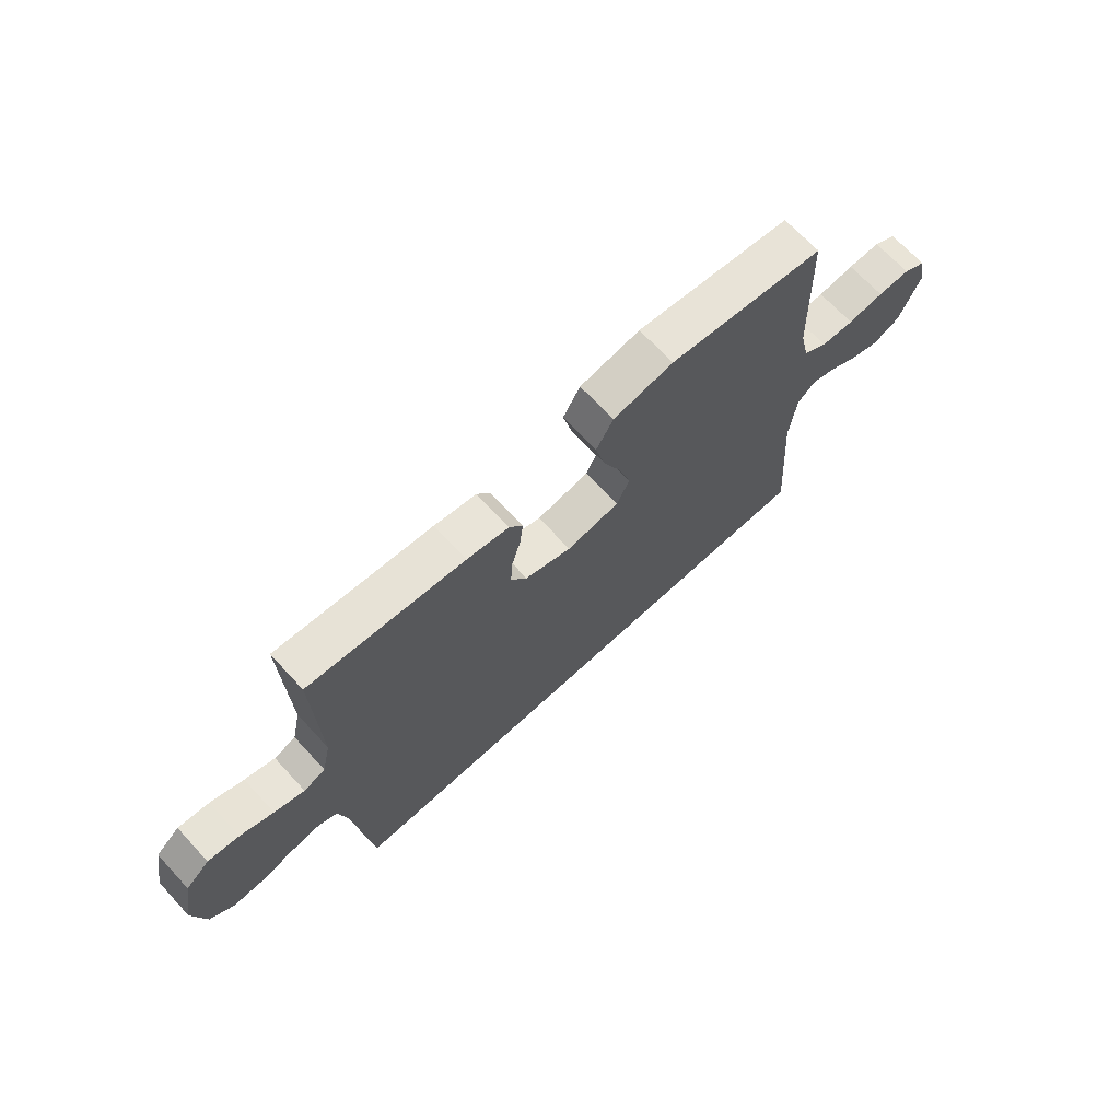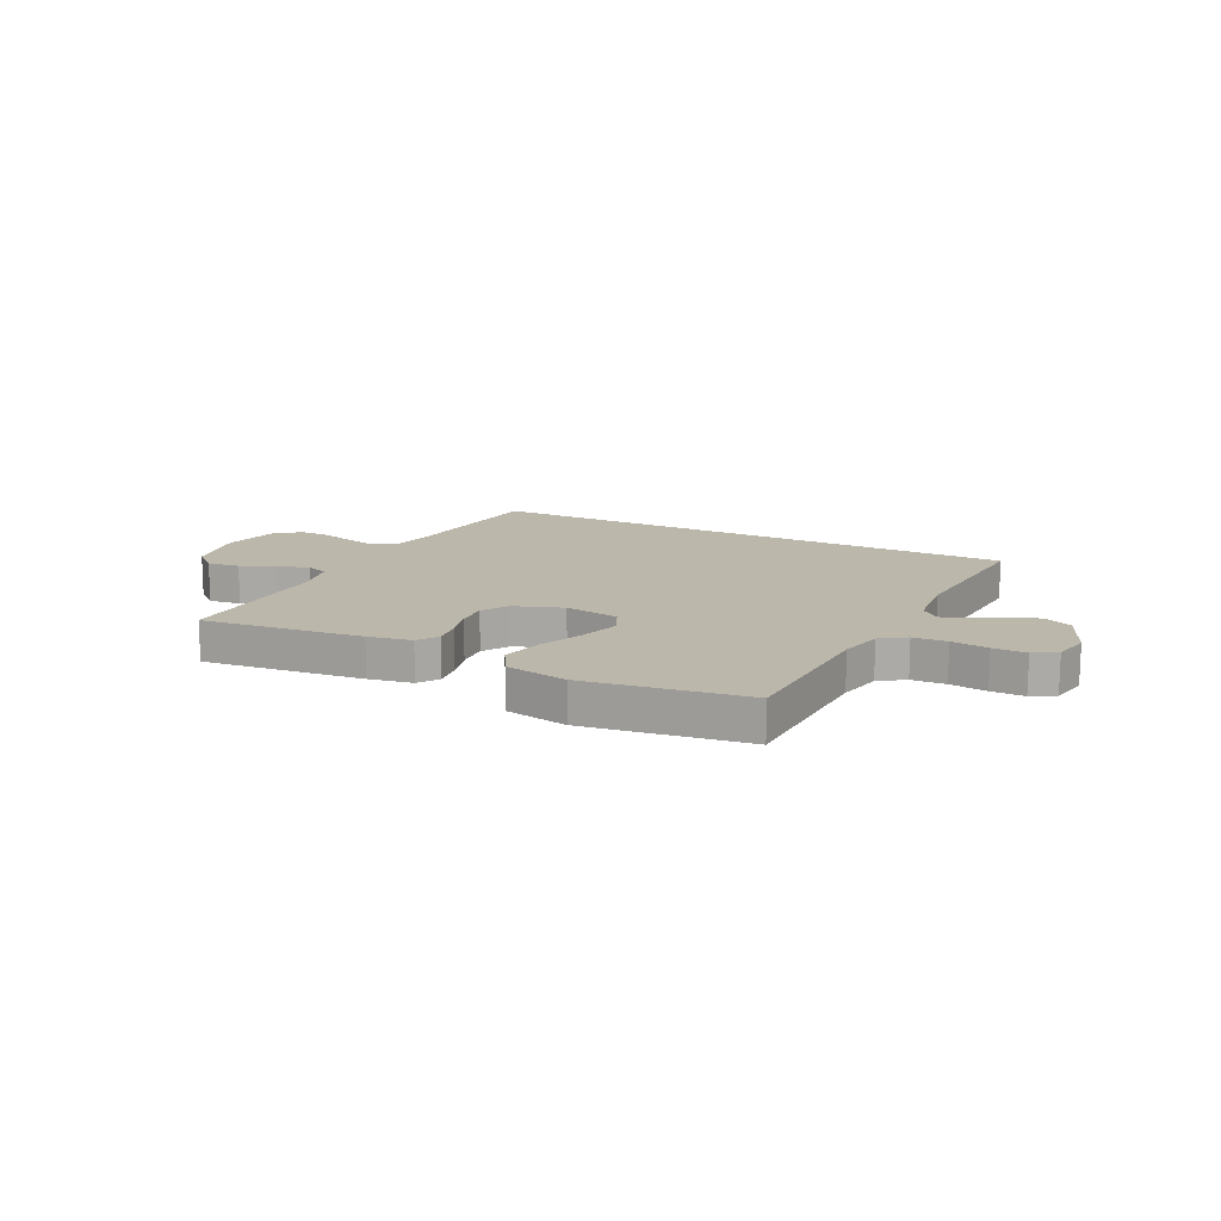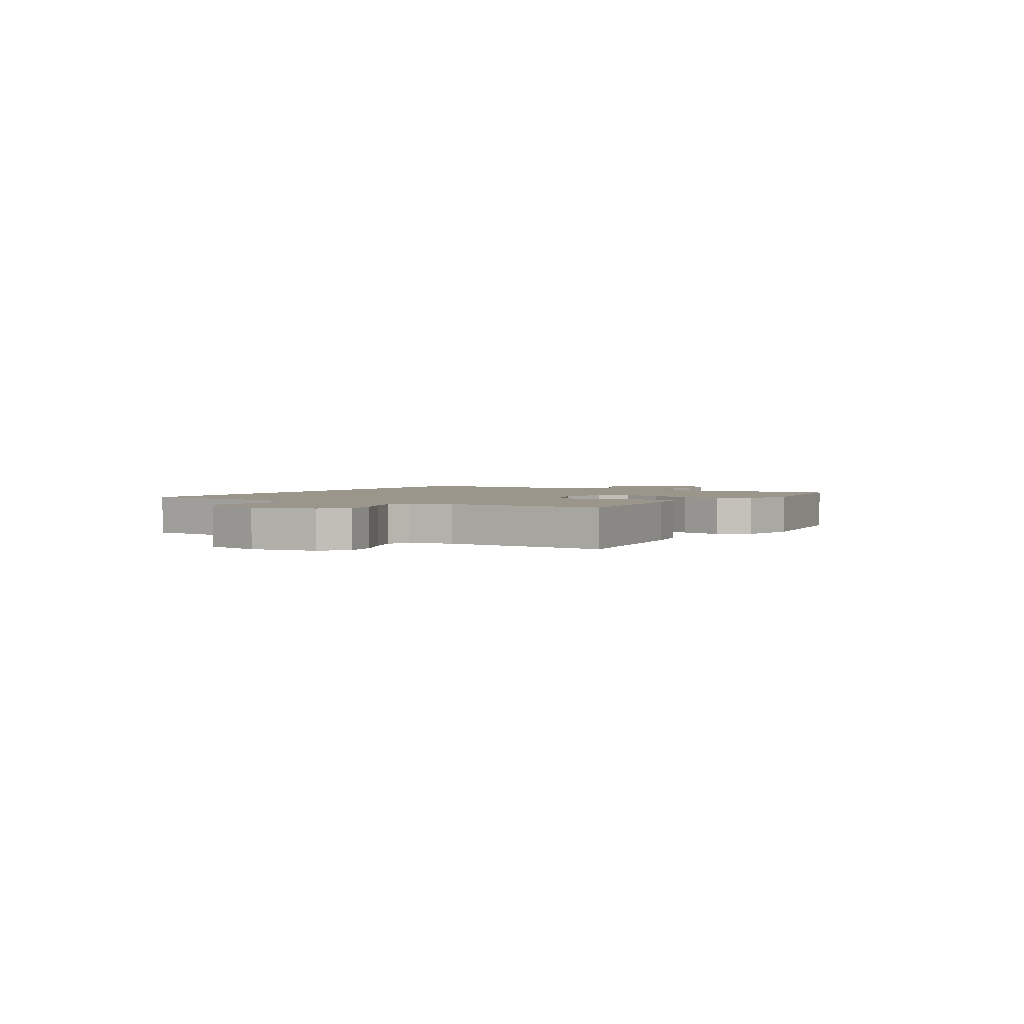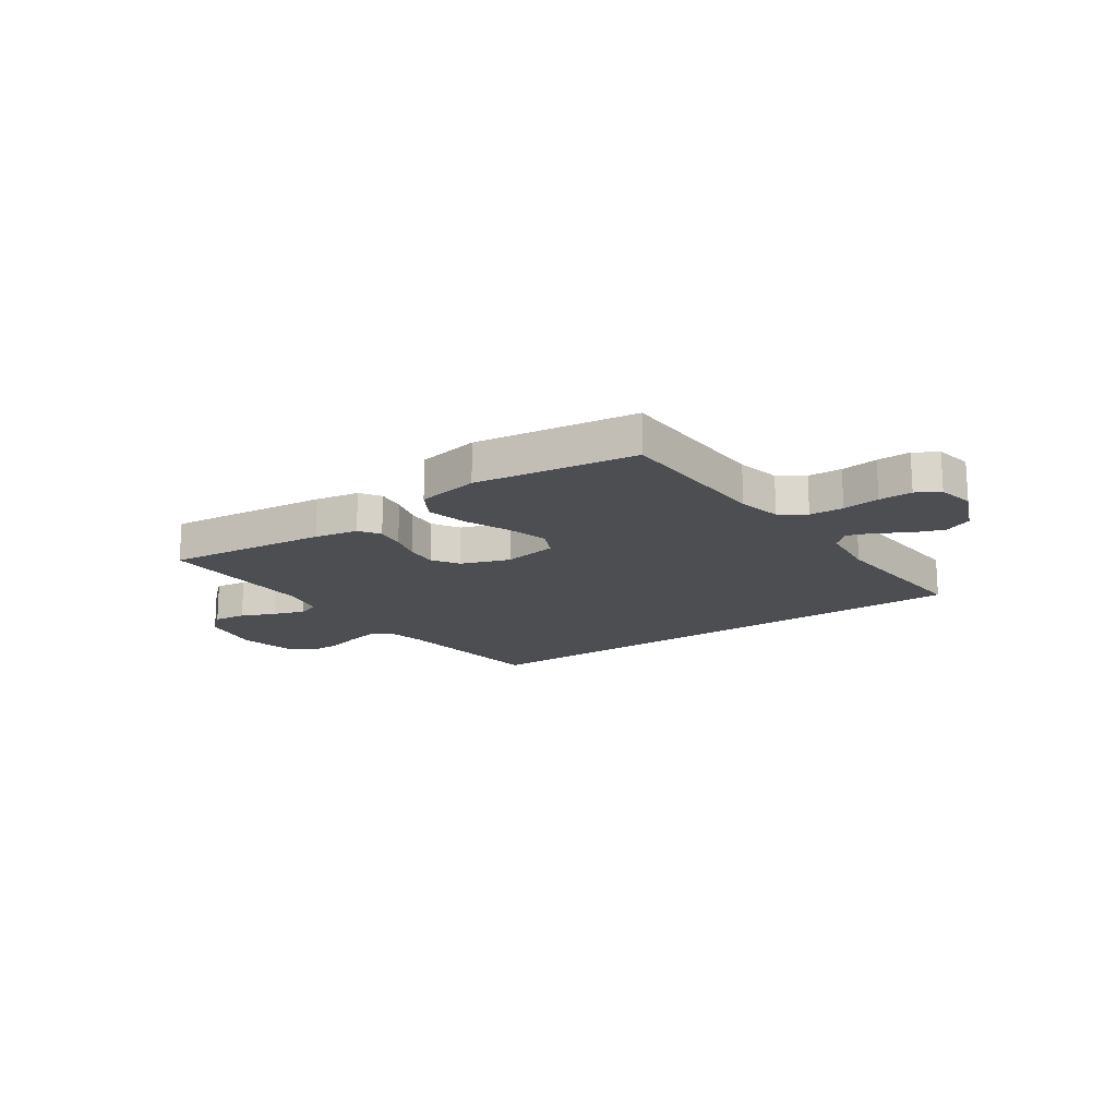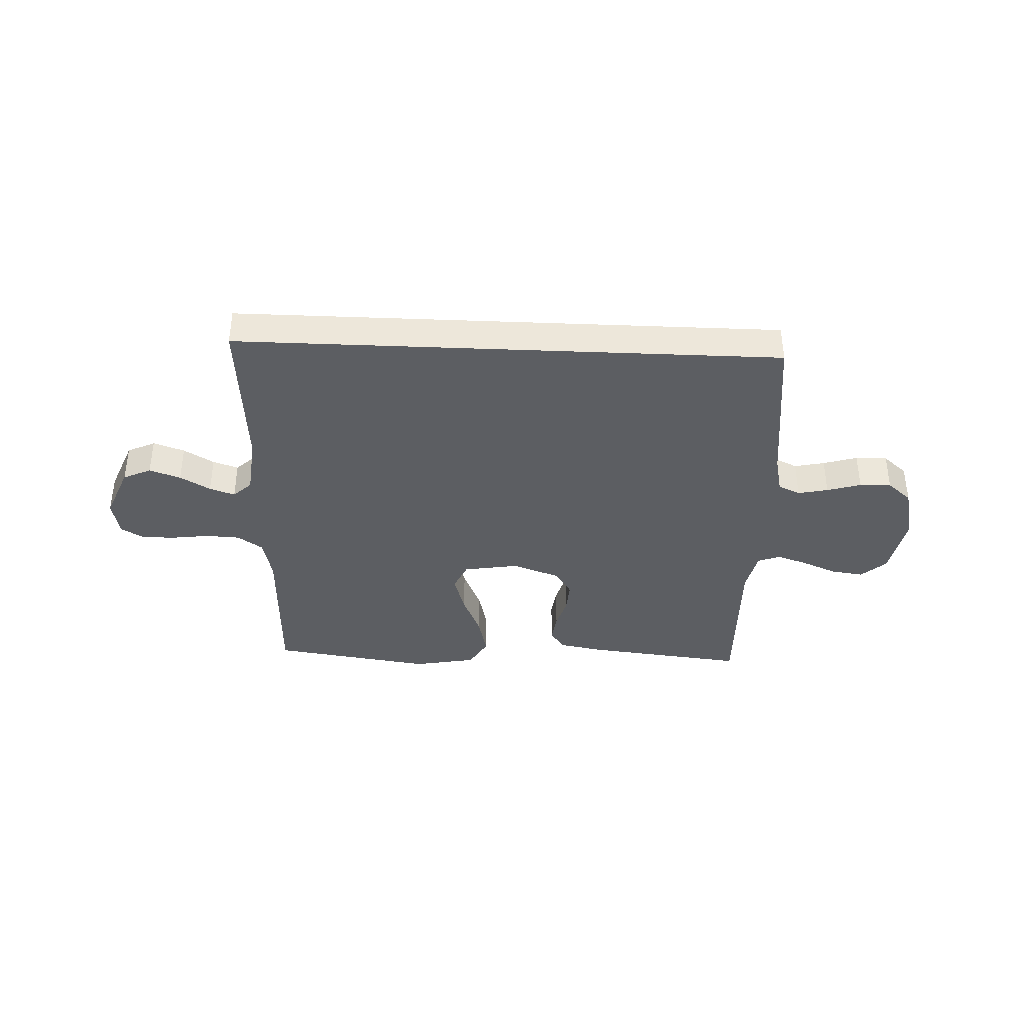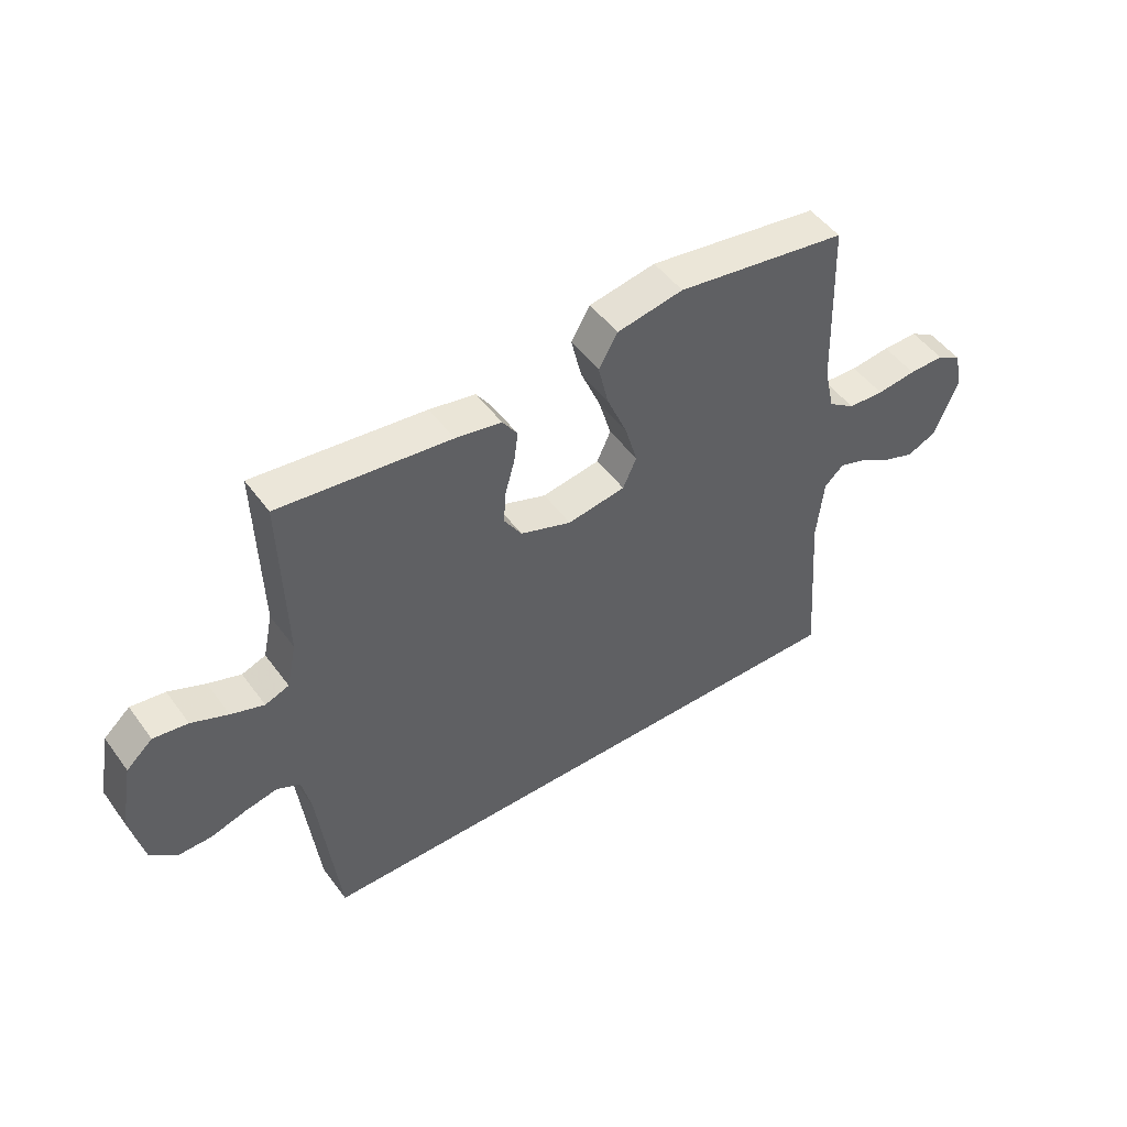
<metadata>
{"format":"obj","ext":"obj","renderer":"f3d","projection":"perspective","resolution":1024,"background":"white","views":[{"elev":69.0,"azim":-42.8,"up":"+Z"},{"elev":14.3,"azim":26.4,"up":"+Y"},{"elev":2.3,"azim":-59.0,"up":"+Y"},{"elev":-16.9,"azim":34.5,"up":"+Y"},{"elev":-38.2,"azim":177.5,"up":"+Y"},{"elev":49.1,"azim":-34.7,"up":"+Z"}]}
</metadata>
<code>
v -0.5 0.07 0.5
v -0.2 0.07 0.467
v -0.119 0.07 0.452
v -0.093 0.07 0.414
v -0.1 0.07 0.36
v -0.117 0.07 0.3
v -0.121 0.07 0.241
v -0.09 0.07 0.192
v 0 0.07 0.16
v 0.102 0.07 0.177
v 0.126 0.07 0.23
v 0.104 0.07 0.305
v 0.069 0.07 0.388
v 0.051 0.07 0.464
v 0.084 0.07 0.521
v 0.2 0.07 0.543
v 0.5 0.07 0.5
v 0.51 0.07 0.2
v 0.528 0.07 0.119
v 0.575 0.07 0.087
v 0.638 0.07 0.084
v 0.707 0.07 0.093
v 0.769 0.07 0.094
v 0.812 0.07 0.069
v 0.826 0.07 0
v 0.785 0.07 -0.1
v 0.733 0.07 -0.124
v 0.675 0.07 -0.104
v 0.619 0.07 -0.071
v 0.572 0.07 -0.055
v 0.538 0.07 -0.087
v 0.526 0.07 -0.2
v 0.548 0.07 -0.5
v -0.463 0.07 -0.5
v -0.498 0.07 -0.2
v -0.514 0.07 -0.128
v -0.555 0.07 -0.109
v -0.611 0.07 -0.121
v -0.674 0.07 -0.14
v -0.733 0.07 -0.141
v -0.778 0.07 -0.103
v -0.801 0.07 0
v -0.779 0.07 0.118
v -0.733 0.07 0.159
v -0.673 0.07 0.151
v -0.609 0.07 0.124
v -0.551 0.07 0.104
v -0.509 0.07 0.12
v -0.492 0.07 0.2
v -0.5 0 0.5
v -0.2 0 0.467
v -0.119 0 0.452
v -0.093 0 0.414
v -0.1 0 0.36
v -0.117 0 0.3
v -0.121 0 0.241
v -0.09 0 0.192
v 0 0 0.16
v 0.102 0 0.177
v 0.126 0 0.23
v 0.104 0 0.305
v 0.069 0 0.388
v 0.051 0 0.464
v 0.084 0 0.521
v 0.2 0 0.543
v 0.5 0 0.5
v 0.51 0 0.2
v 0.528 0 0.119
v 0.575 0 0.087
v 0.638 0 0.084
v 0.707 0 0.093
v 0.769 0 0.094
v 0.812 0 0.069
v 0.826 0 0
v 0.785 0 -0.1
v 0.733 0 -0.124
v 0.675 0 -0.104
v 0.619 0 -0.071
v 0.572 0 -0.055
v 0.538 0 -0.087
v 0.526 0 -0.2
v 0.548 0 -0.5
v -0.463 0 -0.5
v -0.498 0 -0.2
v -0.514 0 -0.128
v -0.555 0 -0.109
v -0.611 0 -0.121
v -0.674 0 -0.14
v -0.733 0 -0.141
v -0.778 0 -0.103
v -0.801 0 0
v -0.779 0 0.118
v -0.733 0 0.159
v -0.673 0 0.151
v -0.609 0 0.124
v -0.551 0 0.104
v -0.509 0 0.12
v -0.492 0 0.2
f 43 44 45 46
f 43 46 47
f 42 43 47
f 41 42 47 48
f 38 39 40 41
f 37 38 41 48
f 32 33 34 35
f 31 32 35 36
f 30 31 36 37
f 26 27 28 29
f 26 29 30
f 25 26 30
f 21 22 23 24
f 20 21 24 25
f 15 16 17 18
f 15 18 19
f 12 13 14 15
f 11 12 15 19
f 10 11 19 20
f 3 4 5 6
f 3 6 7
f 49 1 2 3
f 49 3 7
f 48 49 7 8
f 37 48 8 9
f 20 25 30 37
f 9 10 20 37
f 95 94 93 92
f 96 95 92
f 96 92 91
f 97 96 91 90
f 90 89 88 87
f 97 90 87 86
f 84 83 82 81
f 85 84 81 80
f 86 85 80 79
f 78 77 76 75
f 79 78 75
f 79 75 74
f 73 72 71 70
f 74 73 70 69
f 67 66 65 64
f 68 67 64
f 64 63 62 61
f 68 64 61 60
f 69 68 60 59
f 55 54 53 52
f 56 55 52
f 52 51 50 98
f 56 52 98
f 57 56 98 97
f 58 57 97 86
f 86 79 74 69
f 86 69 59 58
f 1 50 51 2
f 2 51 52 3
f 3 52 53 4
f 4 53 54 5
f 5 54 55 6
f 6 55 56 7
f 7 56 57 8
f 8 57 58 9
f 9 58 59 10
f 10 59 60 11
f 11 60 61 12
f 12 61 62 13
f 13 62 63 14
f 14 63 64 15
f 15 64 65 16
f 16 65 66 17
f 17 66 67 18
f 18 67 68 19
f 19 68 69 20
f 20 69 70 21
f 21 70 71 22
f 22 71 72 23
f 23 72 73 24
f 24 73 74 25
f 25 74 75 26
f 26 75 76 27
f 27 76 77 28
f 28 77 78 29
f 29 78 79 30
f 30 79 80 31
f 31 80 81 32
f 32 81 82 33
f 33 82 83 34
f 34 83 84 35
f 35 84 85 36
f 36 85 86 37
f 37 86 87 38
f 38 87 88 39
f 39 88 89 40
f 40 89 90 41
f 41 90 91 42
f 42 91 92 43
f 43 92 93 44
f 44 93 94 45
f 45 94 95 46
f 46 95 96 47
f 47 96 97 48
f 48 97 98 49
f 49 98 50 1

</code>
